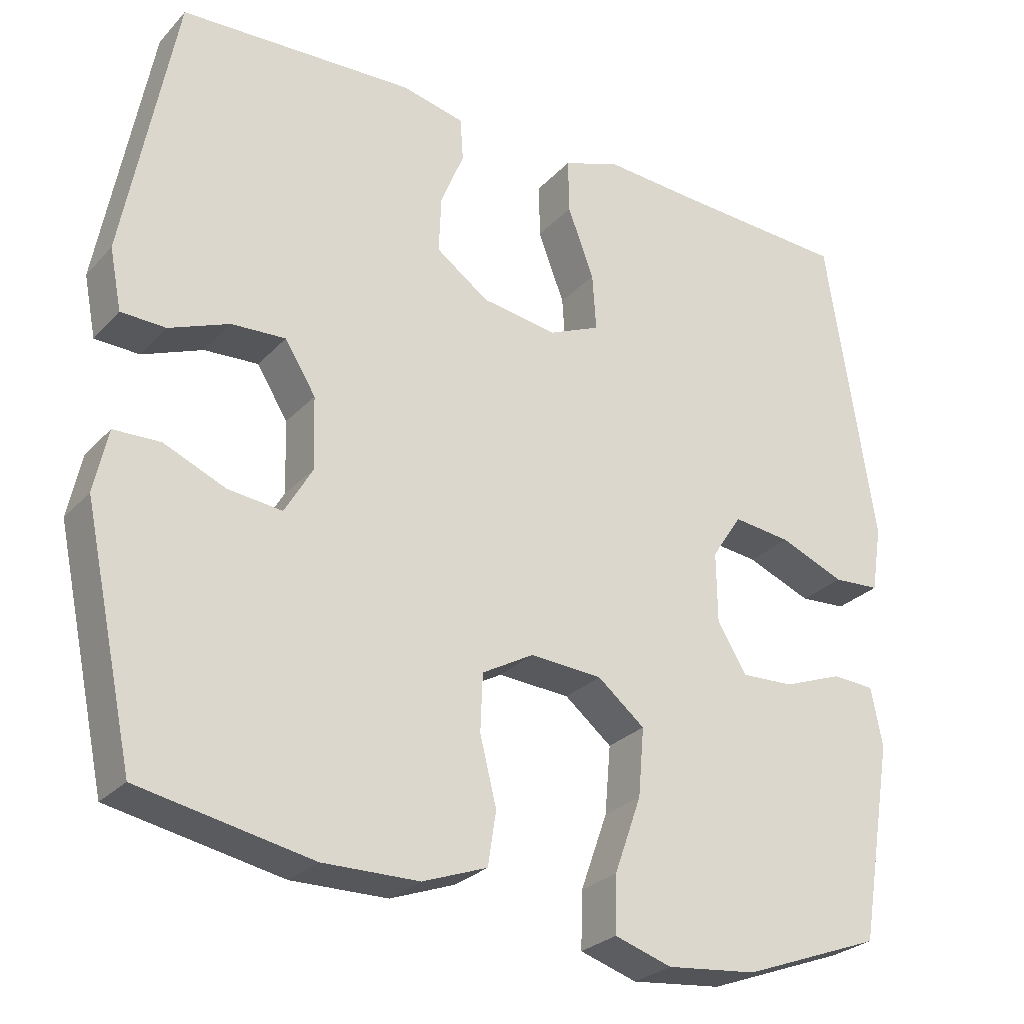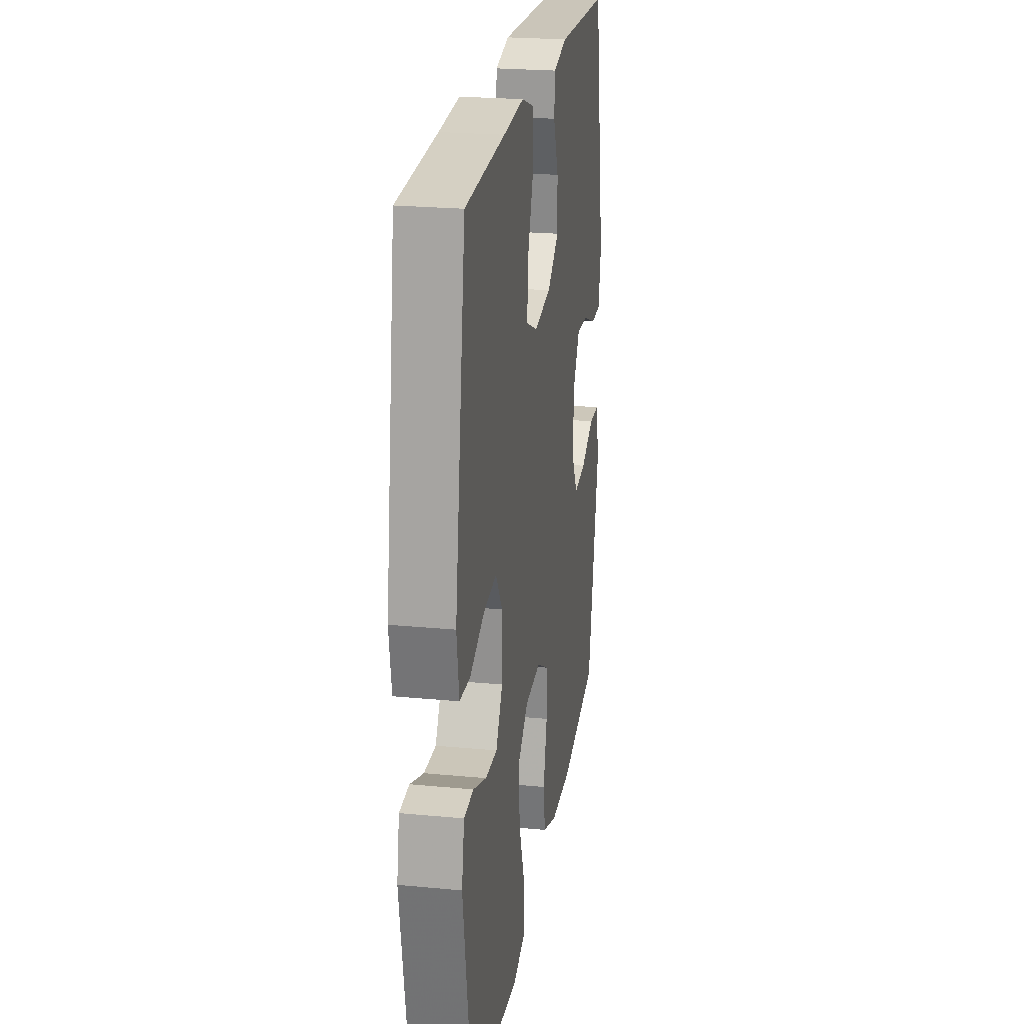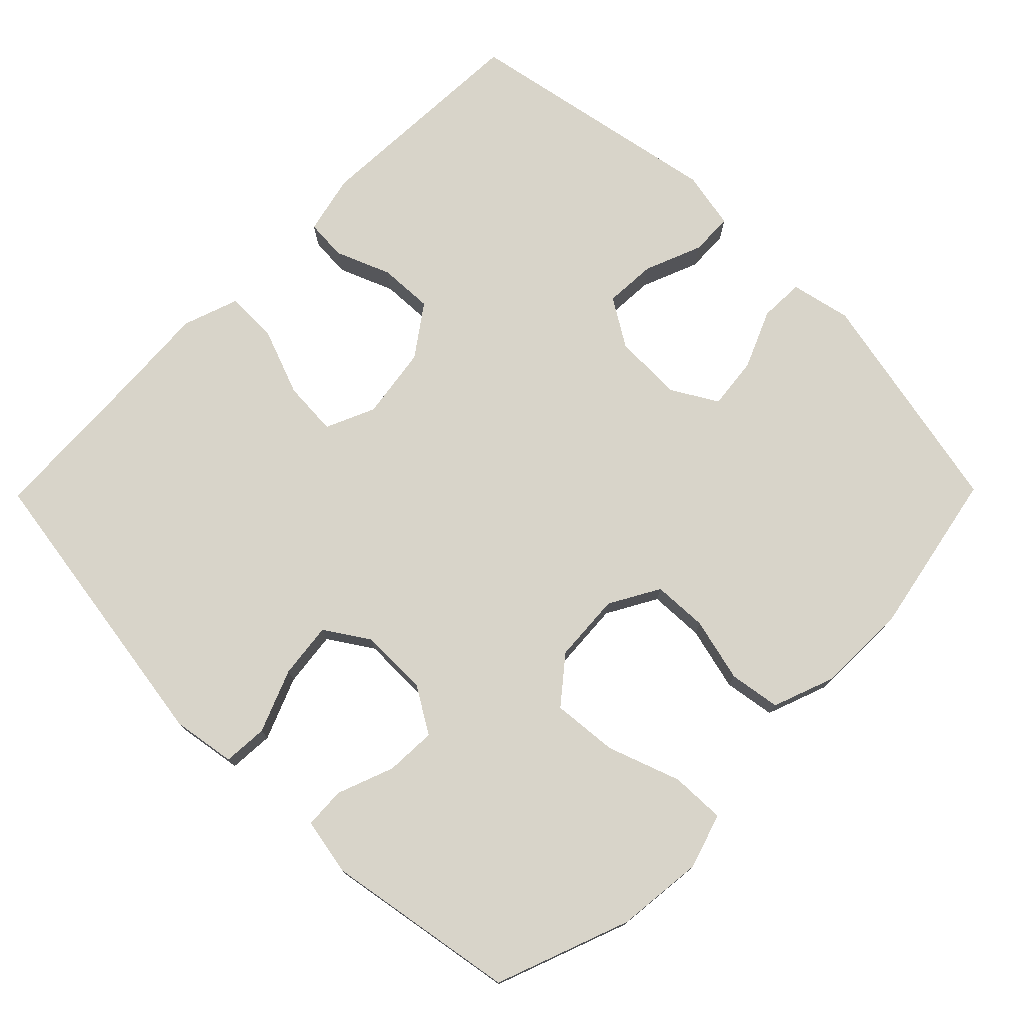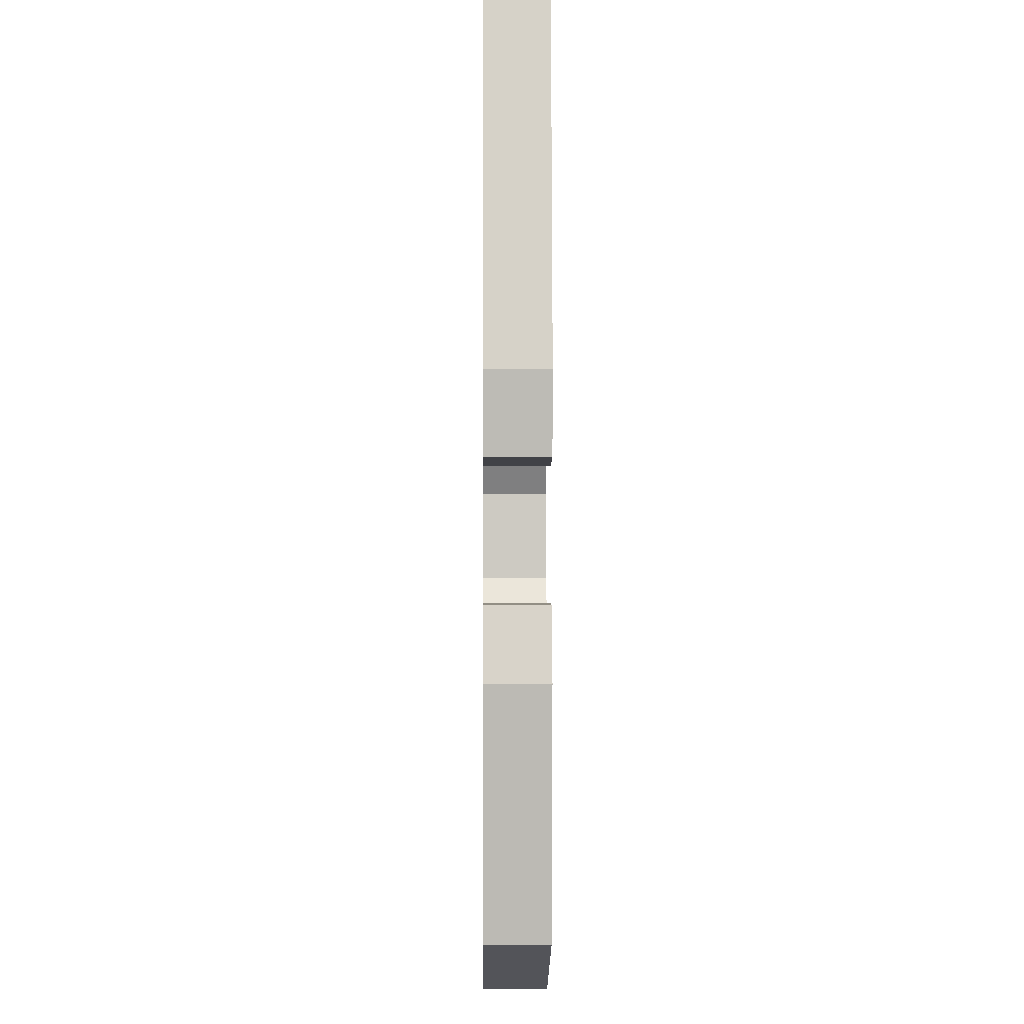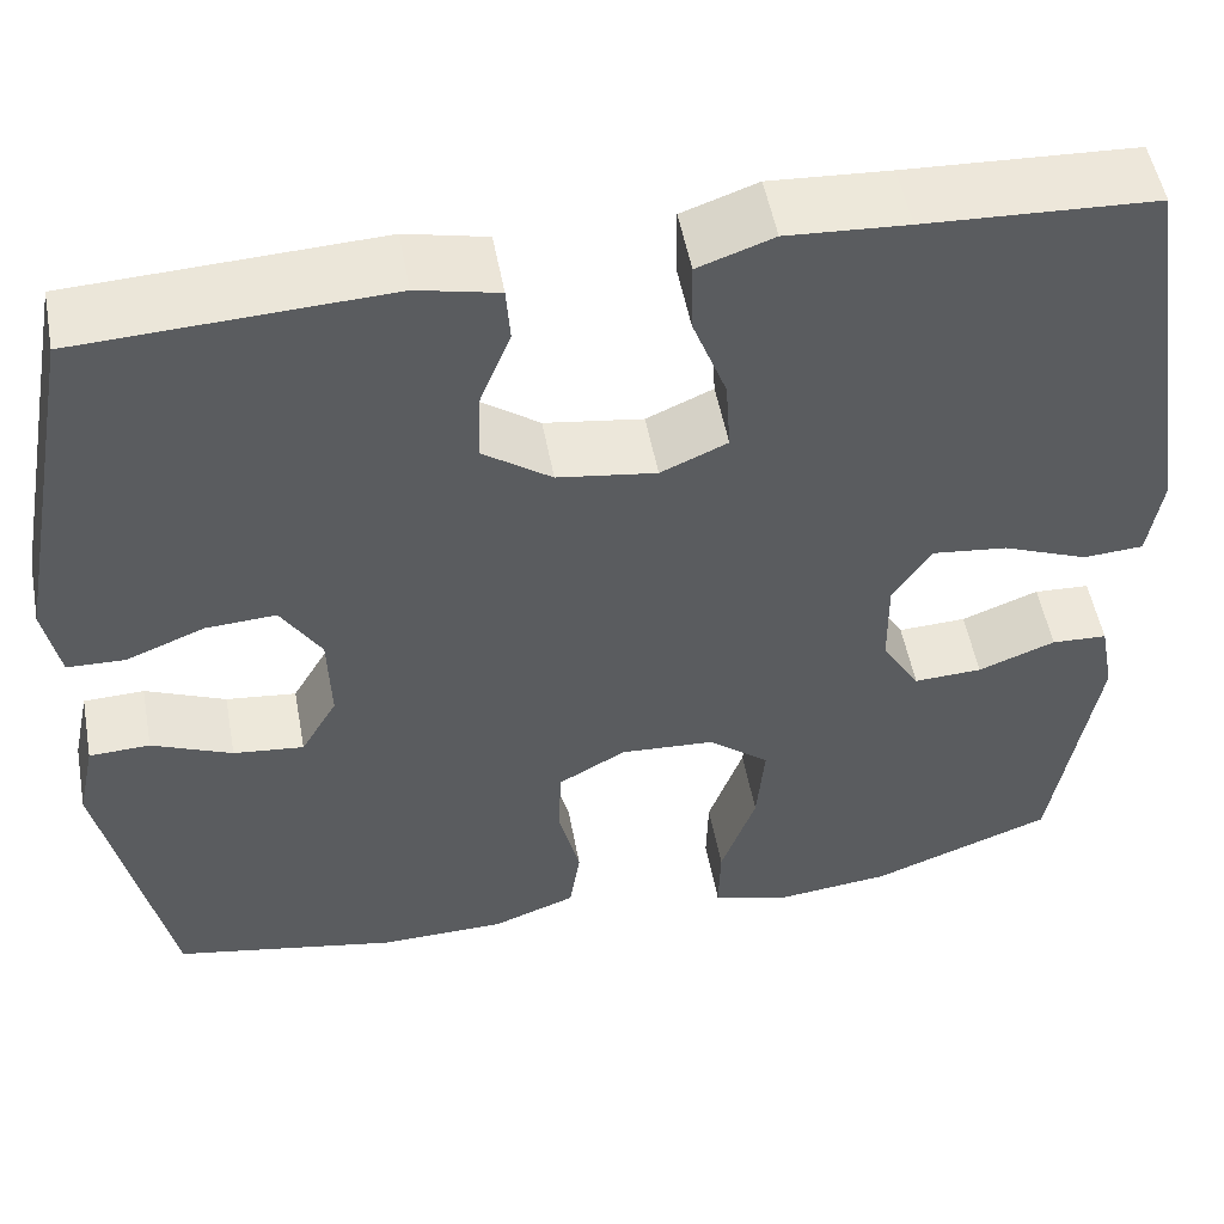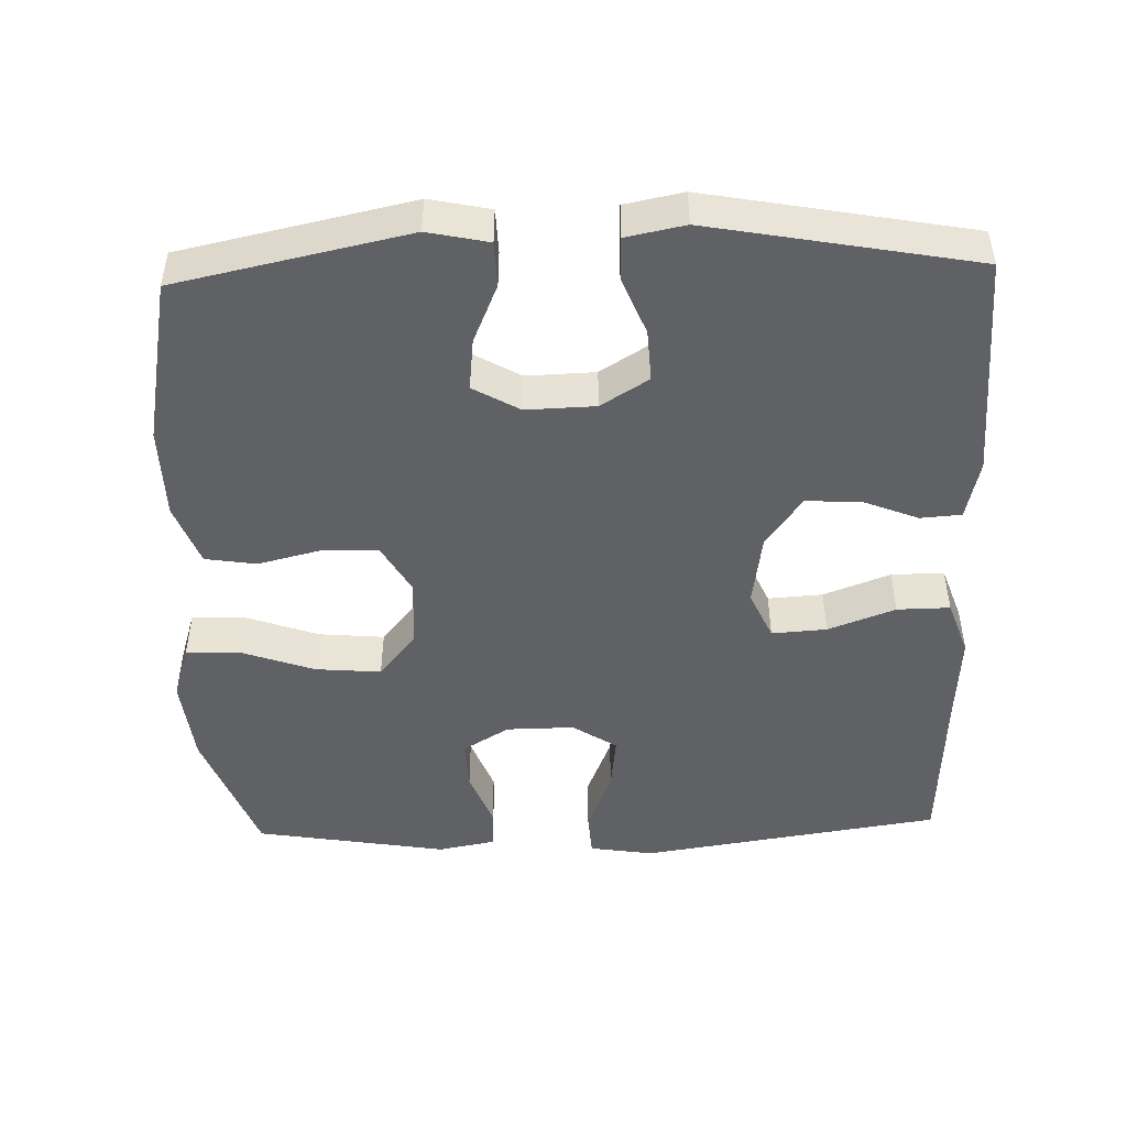
<metadata>
{"format":"obj","ext":"obj","renderer":"f3d","projection":"perspective","resolution":1024,"background":"white","views":[{"elev":-27.2,"azim":-32.9,"up":"+Z"},{"elev":23.2,"azim":99.2,"up":"+Z"},{"elev":75.4,"azim":134.6,"up":"+Y"},{"elev":-3.1,"azim":89.4,"up":"+Z"},{"elev":52.3,"azim":-10.5,"up":"+Z"},{"elev":-47.6,"azim":-88.2,"up":"+Y"}]}
</metadata>
<code>
v -0.5 0.07 -0.5
v -0.568 0.07 -0.181
v -0.55 0.07 -0.097
v -0.488 0.07 -0.095
v -0.406 0.07 -0.13
v -0.334 0.07 -0.138
v -0.297 0.07 -0.074
v -0.3 0.07 0.022
v -0.341 0.07 0.088
v -0.413 0.07 0.084
v -0.493 0.07 0.052
v -0.552 0.07 0.054
v -0.568 0.07 0.135
v -0.5 0.07 0.5
v -0.187 0.07 0.514
v -0.104 0.07 0.495
v -0.1 0.07 0.438
v -0.131 0.07 0.361
v -0.134 0.07 0.286
v -0.064 0.07 0.236
v 0.037 0.07 0.221
v 0.105 0.07 0.251
v 0.1 0.07 0.327
v 0.065 0.07 0.42
v 0.064 0.07 0.493
v 0.141 0.07 0.52
v 0.264 0.07 0.512
v 0.5 0.07 0.5
v 0.564 0.07 0.082
v 0.55 0.07 -0.006
v 0.488 0.07 -0.01
v 0.401 0.07 0.025
v 0.324 0.07 0.034
v 0.284 0.07 -0.027
v 0.285 0.07 -0.121
v 0.324 0.07 -0.185
v 0.394 0.07 -0.182
v 0.473 0.07 -0.152
v 0.53 0.07 -0.155
v 0.545 0.07 -0.234
v 0.5 0.07 -0.5
v 0.314 0.07 -0.57
v 0.193 0.07 -0.583
v 0.117 0.07 -0.559
v 0.119 0.07 -0.484
v 0.155 0.07 -0.383
v 0.163 0.07 -0.292
v 0.1 0.07 -0.241
v 0.004 0.07 -0.235
v -0.065 0.07 -0.274
v -0.068 0.07 -0.35
v -0.046 0.07 -0.439
v -0.057 0.07 -0.51
v -0.143 0.07 -0.542
v -0.271 0.07 -0.544
v -0.5 0 -0.5
v -0.568 0 -0.181
v -0.55 0 -0.097
v -0.488 0 -0.095
v -0.406 0 -0.13
v -0.334 0 -0.138
v -0.297 0 -0.074
v -0.3 0 0.022
v -0.341 0 0.088
v -0.413 0 0.084
v -0.493 0 0.052
v -0.552 0 0.054
v -0.568 0 0.135
v -0.5 0 0.5
v -0.187 0 0.514
v -0.104 0 0.495
v -0.1 0 0.438
v -0.131 0 0.361
v -0.134 0 0.286
v -0.064 0 0.236
v 0.037 0 0.221
v 0.105 0 0.251
v 0.1 0 0.327
v 0.065 0 0.42
v 0.064 0 0.493
v 0.141 0 0.52
v 0.264 0 0.512
v 0.5 0 0.5
v 0.564 0 0.082
v 0.55 0 -0.006
v 0.488 0 -0.01
v 0.401 0 0.025
v 0.324 0 0.034
v 0.284 0 -0.027
v 0.285 0 -0.121
v 0.324 0 -0.185
v 0.394 0 -0.182
v 0.473 0 -0.152
v 0.53 0 -0.155
v 0.545 0 -0.234
v 0.5 0 -0.5
v 0.314 0 -0.57
v 0.193 0 -0.583
v 0.117 0 -0.559
v 0.119 0 -0.484
v 0.155 0 -0.383
v 0.163 0 -0.292
v 0.1 0 -0.241
v 0.004 0 -0.235
v -0.065 0 -0.274
v -0.068 0 -0.35
v -0.046 0 -0.439
v -0.057 0 -0.51
v -0.143 0 -0.542
v -0.271 0 -0.544
f 3 4 5
f 2 3 5
f 1 2 5
f 55 1 5
f 54 55 5
f 53 54 5
f 52 53 5
f 51 52 5
f 50 51 5 6
f 49 50 6 7
f 48 49 7 8
f 44 45 46
f 43 44 46
f 42 43 46
f 41 42 46
f 40 41 46
f 39 40 46
f 38 39 46
f 37 38 46
f 36 37 46 47
f 35 36 47 48
f 30 31 32
f 29 30 32
f 28 29 32
f 27 28 32
f 27 32 33
f 26 27 33
f 25 26 33
f 24 25 33
f 23 24 33
f 22 23 33 34
f 16 17 18
f 15 16 18
f 14 15 18
f 13 14 18
f 12 13 18
f 11 12 18
f 10 11 18
f 9 10 18 19
f 8 9 19 20
f 35 48 8
f 34 35 8
f 22 34 8
f 21 22 8
f 8 20 21
f 60 59 58
f 60 58 57
f 60 57 56
f 60 56 110
f 60 110 109
f 60 109 108
f 60 108 107
f 60 107 106
f 61 60 106 105
f 62 61 105 104
f 63 62 104 103
f 101 100 99
f 101 99 98
f 101 98 97
f 101 97 96
f 101 96 95
f 101 95 94
f 101 94 93
f 101 93 92
f 102 101 92 91
f 103 102 91 90
f 87 86 85
f 87 85 84
f 87 84 83
f 87 83 82
f 88 87 82
f 88 82 81
f 88 81 80
f 88 80 79
f 88 79 78
f 89 88 78 77
f 73 72 71
f 73 71 70
f 73 70 69
f 73 69 68
f 73 68 67
f 73 67 66
f 73 66 65
f 74 73 65 64
f 75 74 64 63
f 63 103 90
f 63 90 89
f 63 89 77
f 63 77 76
f 76 75 63
f 1 56 57 2
f 2 57 58 3
f 3 58 59 4
f 4 59 60 5
f 5 60 61 6
f 6 61 62 7
f 7 62 63 8
f 8 63 64 9
f 9 64 65 10
f 10 65 66 11
f 11 66 67 12
f 12 67 68 13
f 13 68 69 14
f 14 69 70 15
f 15 70 71 16
f 16 71 72 17
f 17 72 73 18
f 18 73 74 19
f 19 74 75 20
f 20 75 76 21
f 21 76 77 22
f 22 77 78 23
f 23 78 79 24
f 24 79 80 25
f 25 80 81 26
f 26 81 82 27
f 27 82 83 28
f 28 83 84 29
f 29 84 85 30
f 30 85 86 31
f 31 86 87 32
f 32 87 88 33
f 33 88 89 34
f 34 89 90 35
f 35 90 91 36
f 36 91 92 37
f 37 92 93 38
f 38 93 94 39
f 39 94 95 40
f 40 95 96 41
f 41 96 97 42
f 42 97 98 43
f 43 98 99 44
f 44 99 100 45
f 45 100 101 46
f 46 101 102 47
f 47 102 103 48
f 48 103 104 49
f 49 104 105 50
f 50 105 106 51
f 51 106 107 52
f 52 107 108 53
f 53 108 109 54
f 54 109 110 55
f 55 110 56 1

</code>
